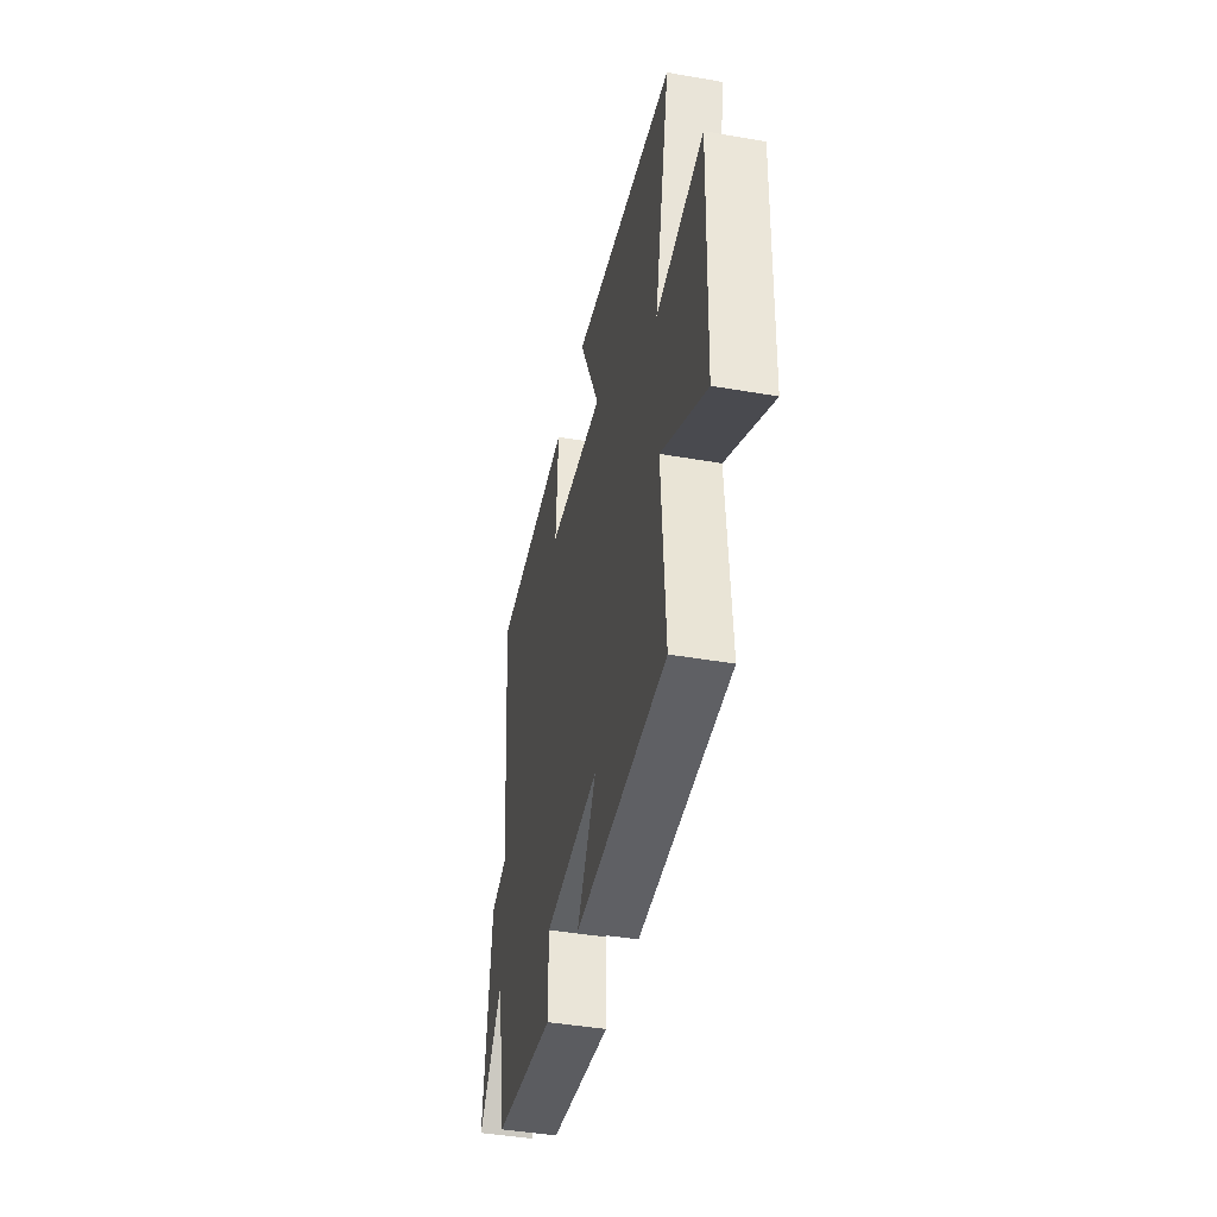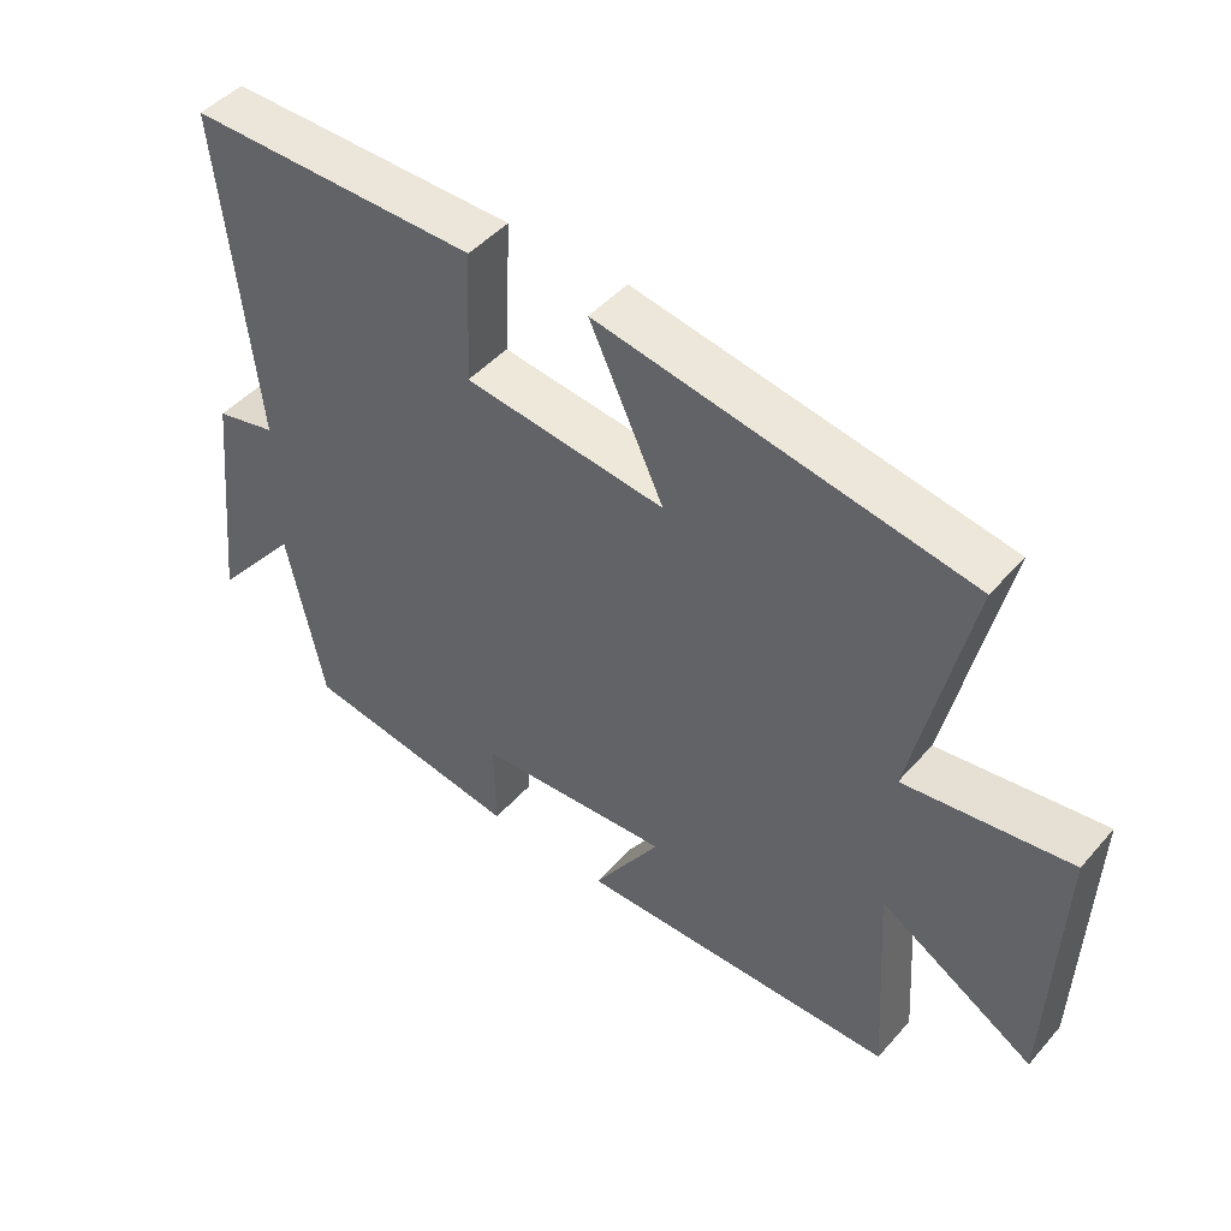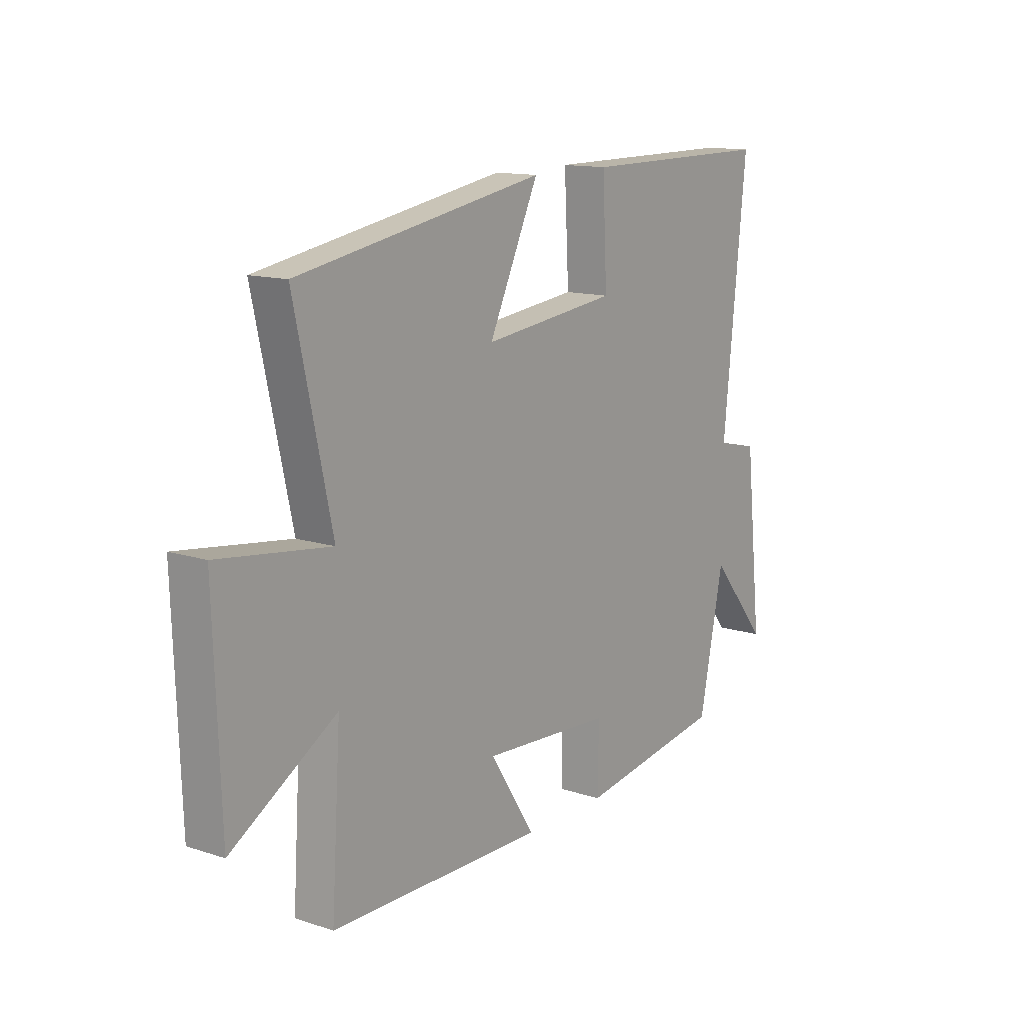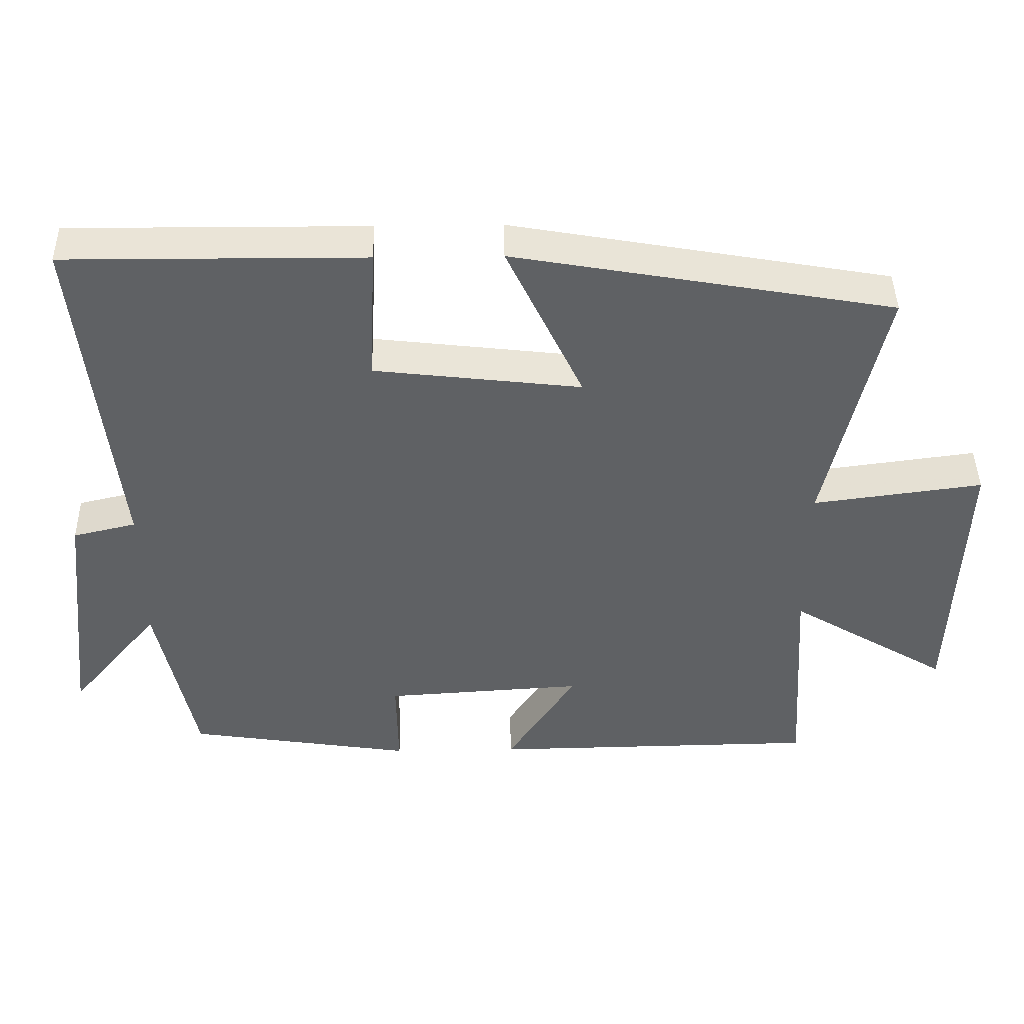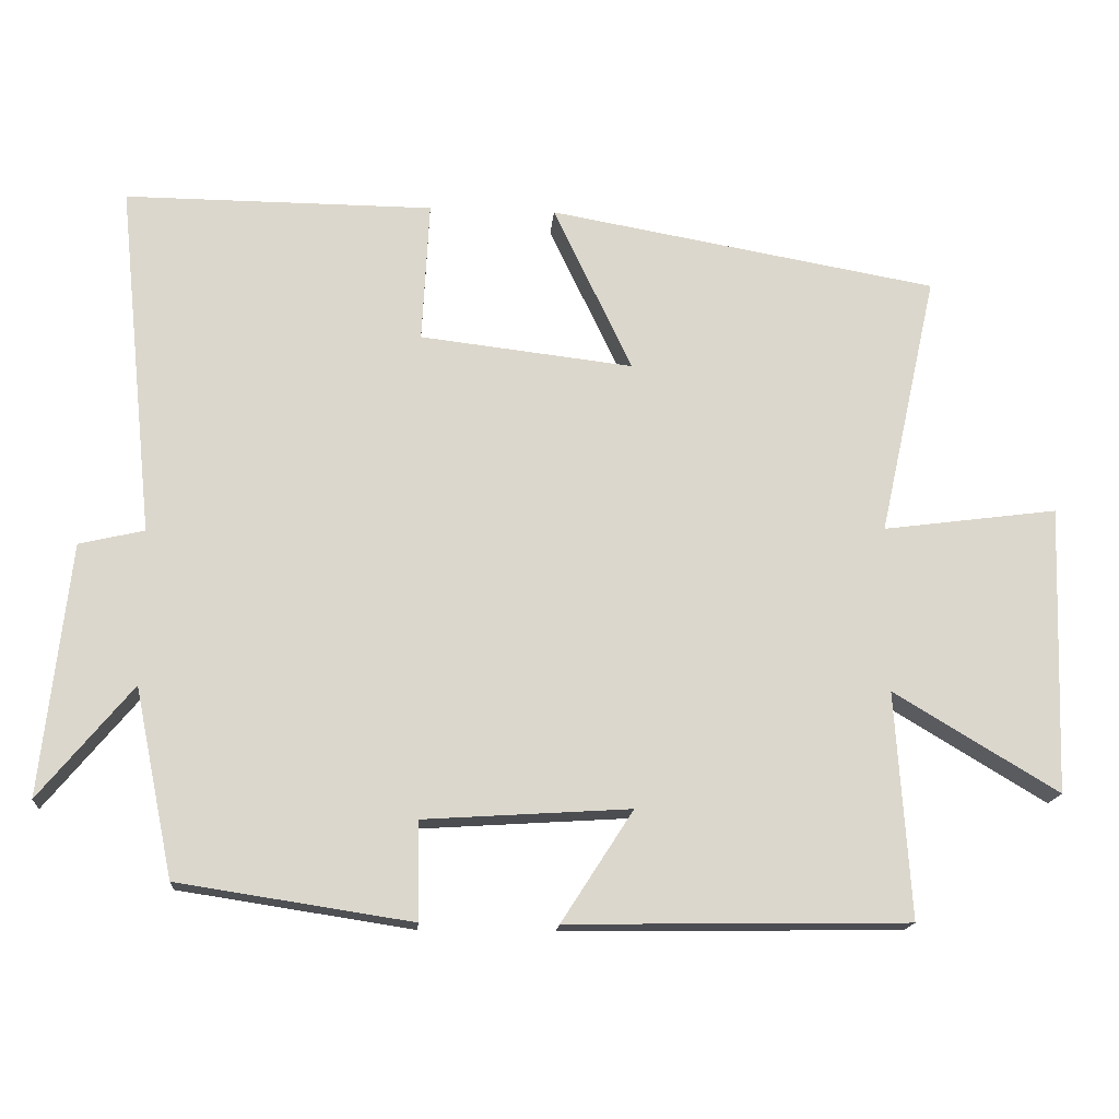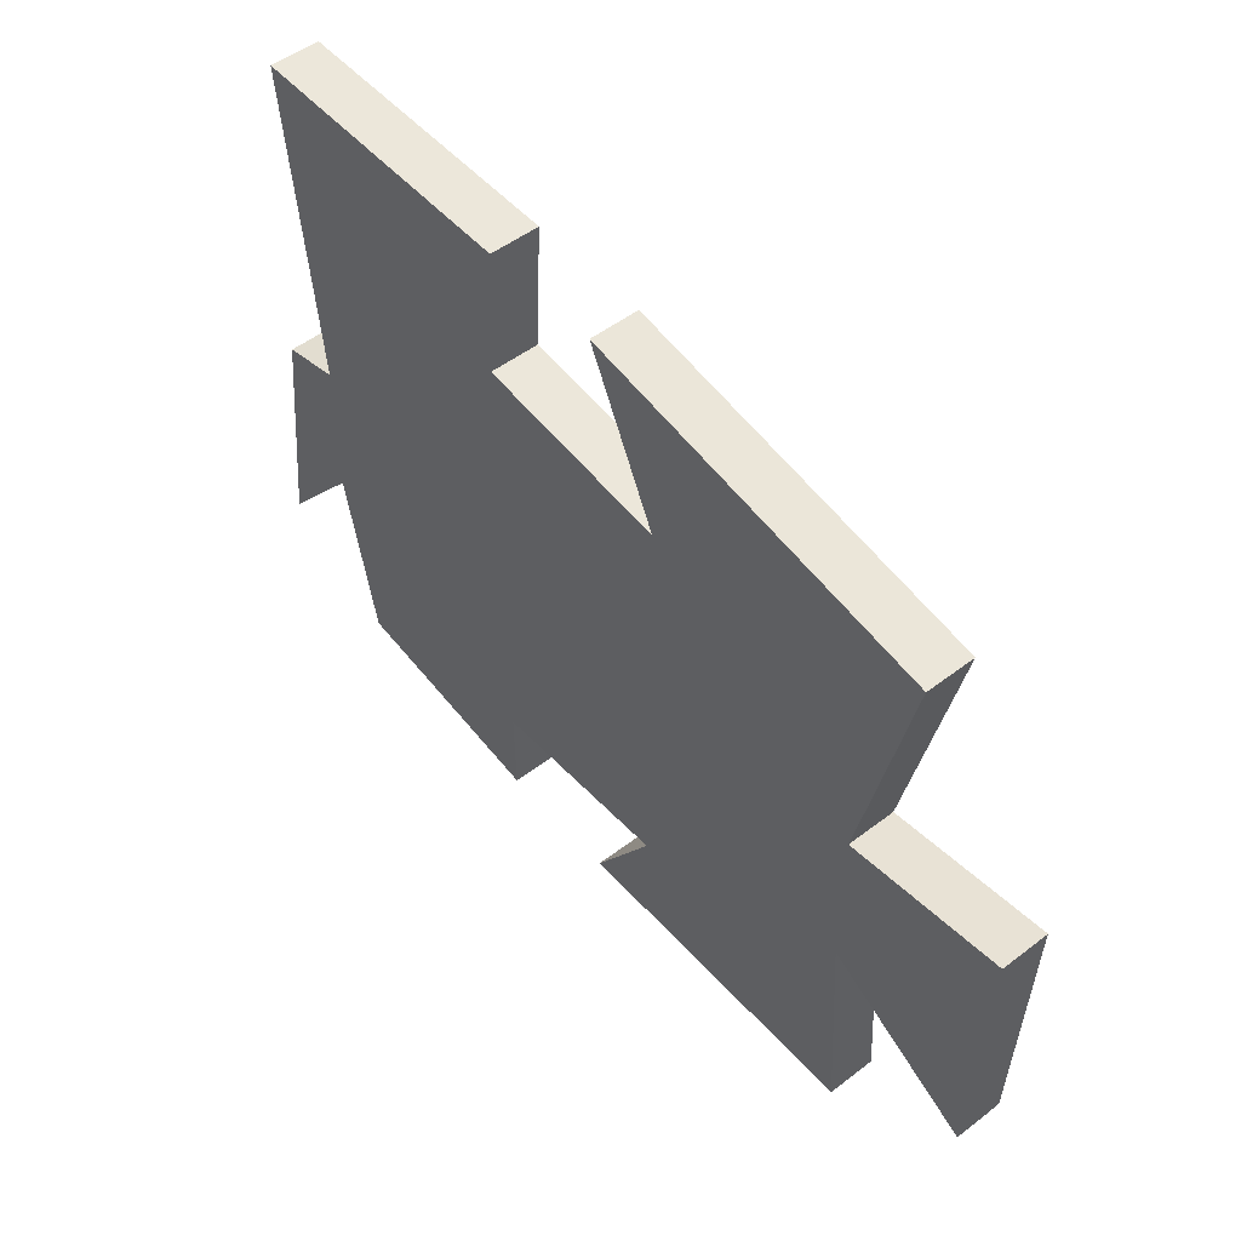
<metadata>
{"format":"obj","ext":"obj","renderer":"f3d","projection":"perspective","resolution":1024,"background":"white","views":[{"elev":-43.1,"azim":-101.6,"up":"+Z"},{"elev":46.5,"azim":-141.3,"up":"+Z"},{"elev":13.4,"azim":-54.0,"up":"+Z"},{"elev":43.4,"azim":179.0,"up":"+Z"},{"elev":-16.4,"azim":175.4,"up":"+Z"},{"elev":50.8,"azim":-129.9,"up":"+Z"}]}
</metadata>
<code>
v 0.55 0.07 0.502
v 0.5 0.07 0.018
v 0.589 0.07 -0.003
v 0.627 0.07 -0.347
v 0.5 0.07 -0.194
v 0.447 0.07 -0.451
v 0.128 0.07 -0.5
v 0.13 0.07 -0.366
v -0.152 0.07 -0.348
v -0.054 0.07 -0.5
v -0.52 0.07 -0.493
v -0.5 0.07 -0.183
v -0.726 0.07 -0.319
v -0.74 0.07 0.077
v -0.5 0.07 0.045
v -0.58 0.07 0.406
v -0.046 0.07 0.5
v -0.154 0.07 0.272
v 0.138 0.07 0.306
v 0.128 0.07 0.5
v 0.55 0 0.502
v 0.5 0 0.018
v 0.589 0 -0.003
v 0.627 0 -0.347
v 0.5 0 -0.194
v 0.447 0 -0.451
v 0.128 0 -0.5
v 0.13 0 -0.366
v -0.152 0 -0.348
v -0.054 0 -0.5
v -0.52 0 -0.493
v -0.5 0 -0.183
v -0.726 0 -0.319
v -0.74 0 0.077
v -0.5 0 0.045
v -0.58 0 0.406
v -0.046 0 0.5
v -0.154 0 0.272
v 0.138 0 0.306
v 0.128 0 0.5
f 19 20 1 2
f 18 19 2
f 15 16 17 18
f 15 18 2
f 12 13 14 15
f 12 15 2 3
f 9 10 11 12
f 8 9 12 3
f 5 6 7 8
f 5 8 3
f 3 4 5
f 22 21 40 39
f 22 39 38
f 38 37 36 35
f 22 38 35
f 35 34 33 32
f 23 22 35 32
f 32 31 30 29
f 23 32 29 28
f 28 27 26 25
f 23 28 25
f 25 24 23
f 1 21 22 2
f 2 22 23 3
f 3 23 24 4
f 4 24 25 5
f 5 25 26 6
f 6 26 27 7
f 7 27 28 8
f 8 28 29 9
f 9 29 30 10
f 10 30 31 11
f 11 31 32 12
f 12 32 33 13
f 13 33 34 14
f 14 34 35 15
f 15 35 36 16
f 16 36 37 17
f 17 37 38 18
f 18 38 39 19
f 19 39 40 20
f 20 40 21 1

</code>
